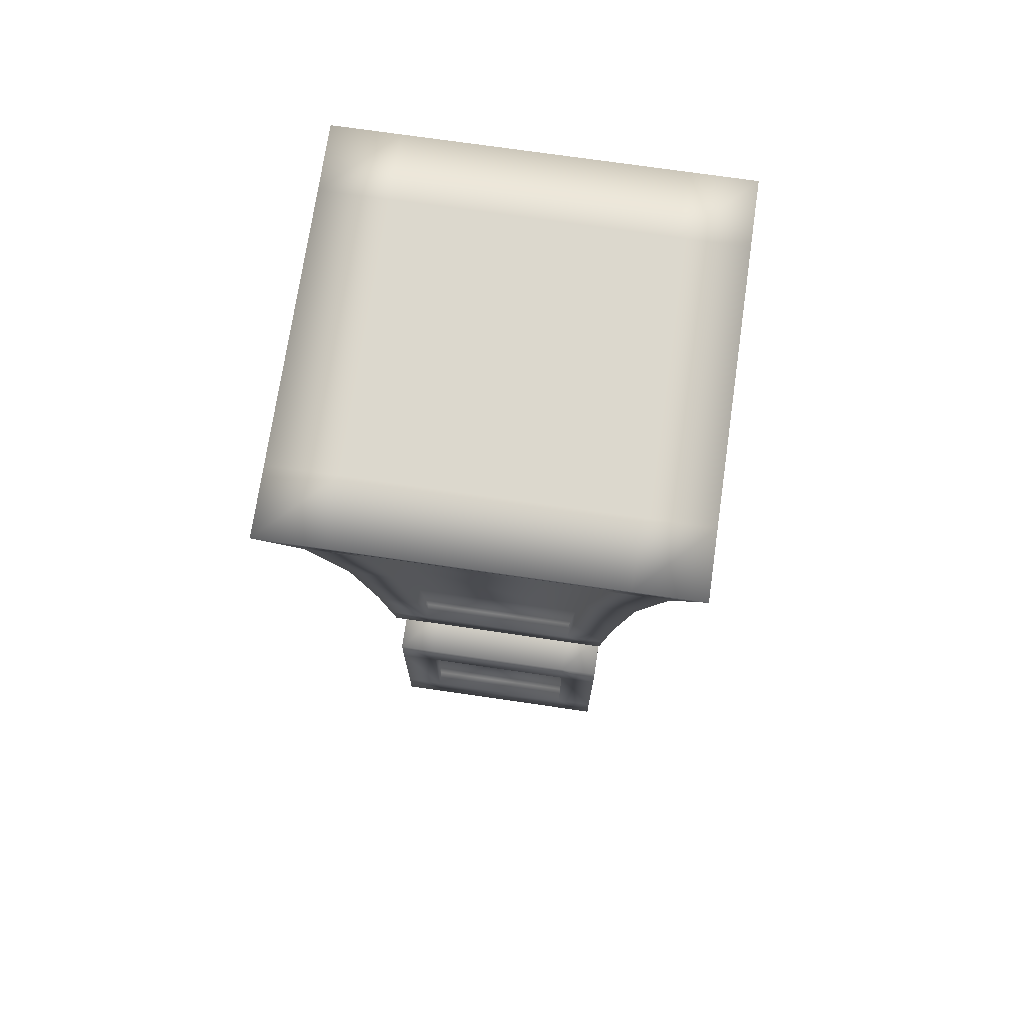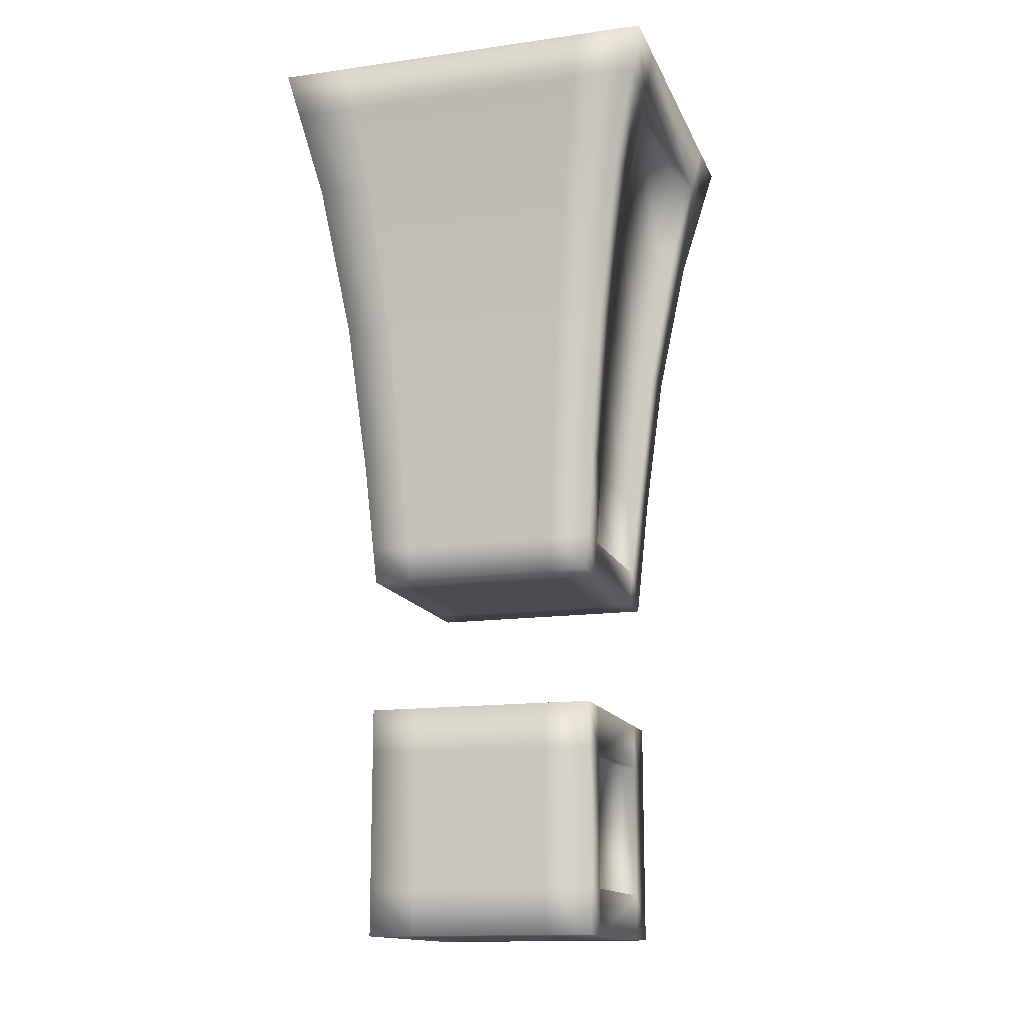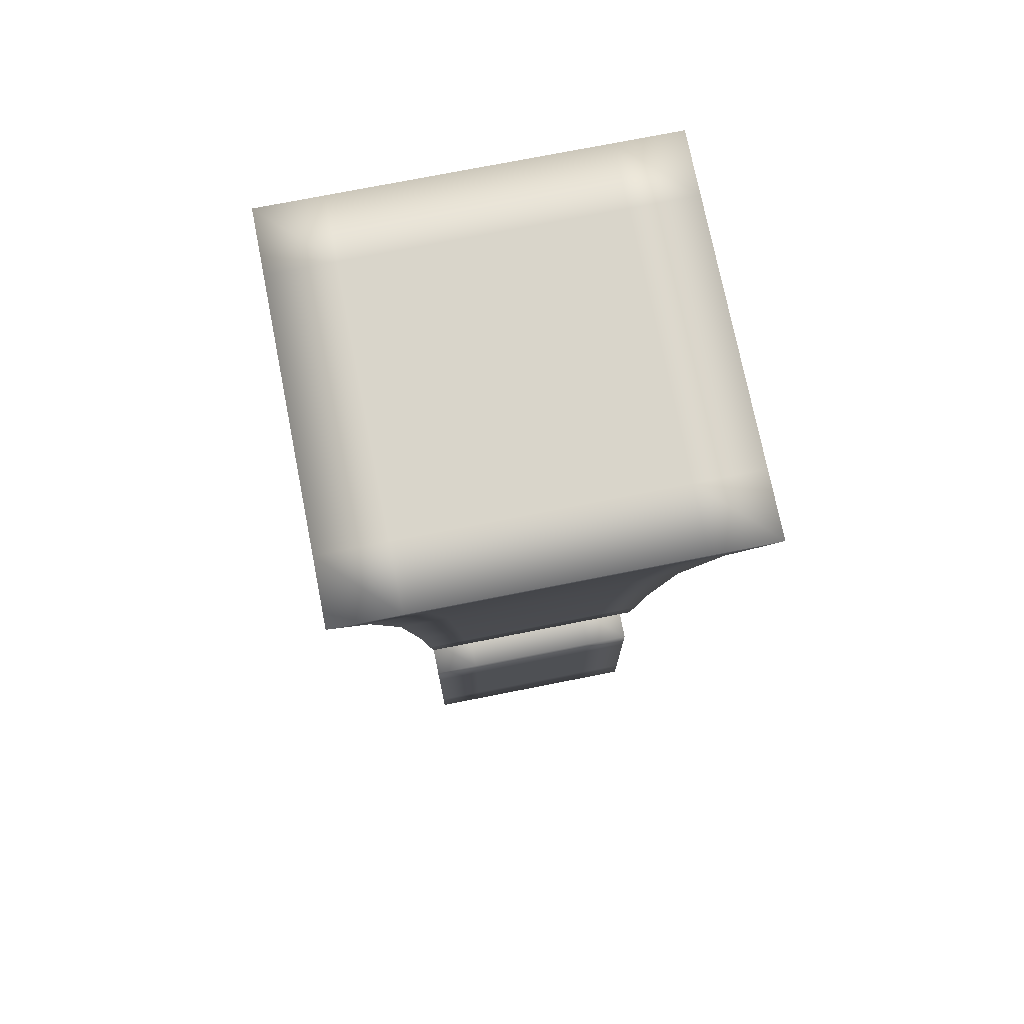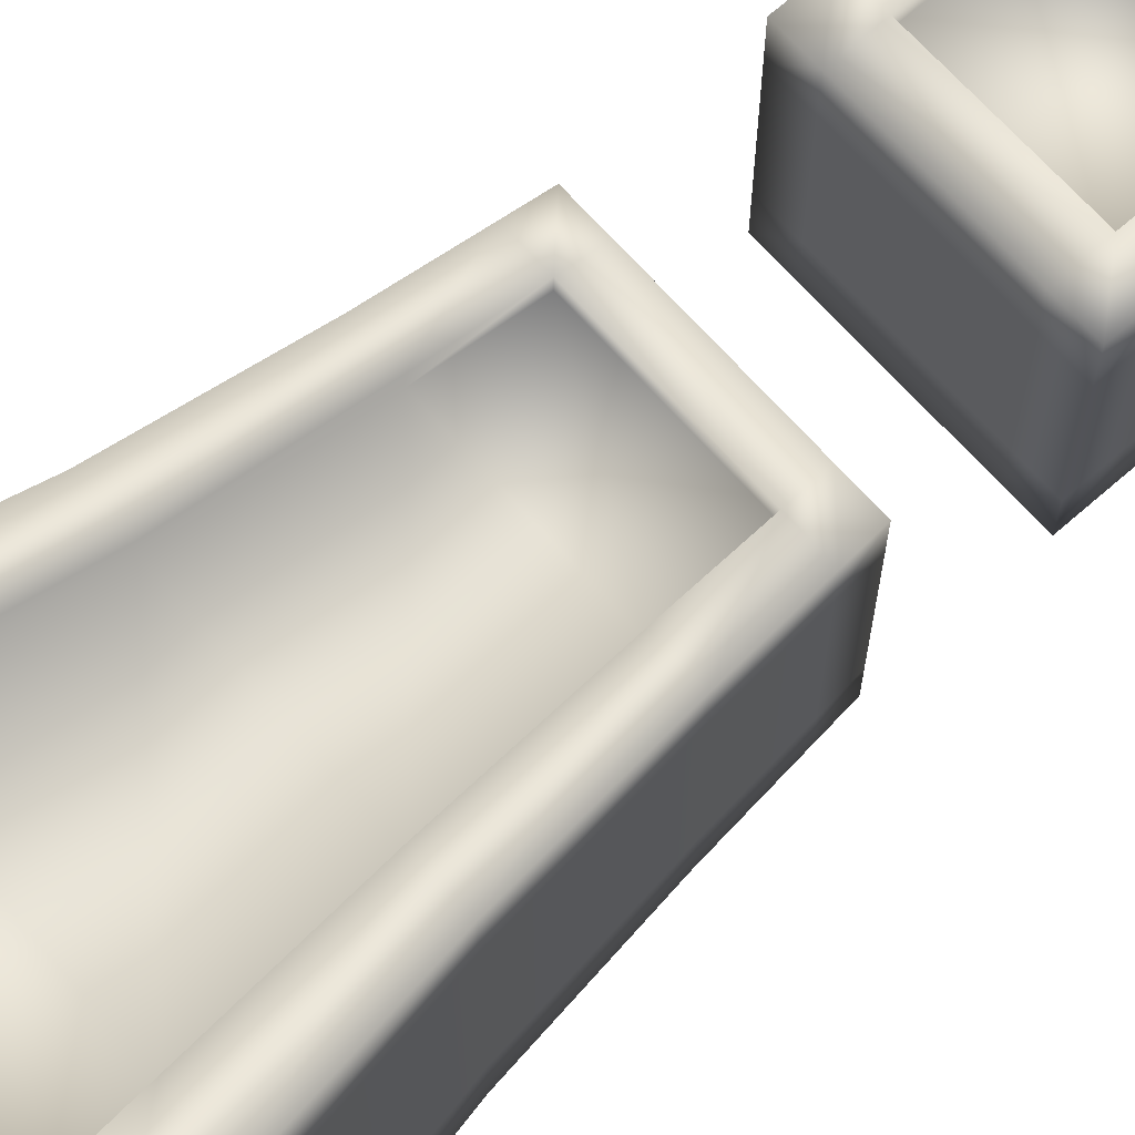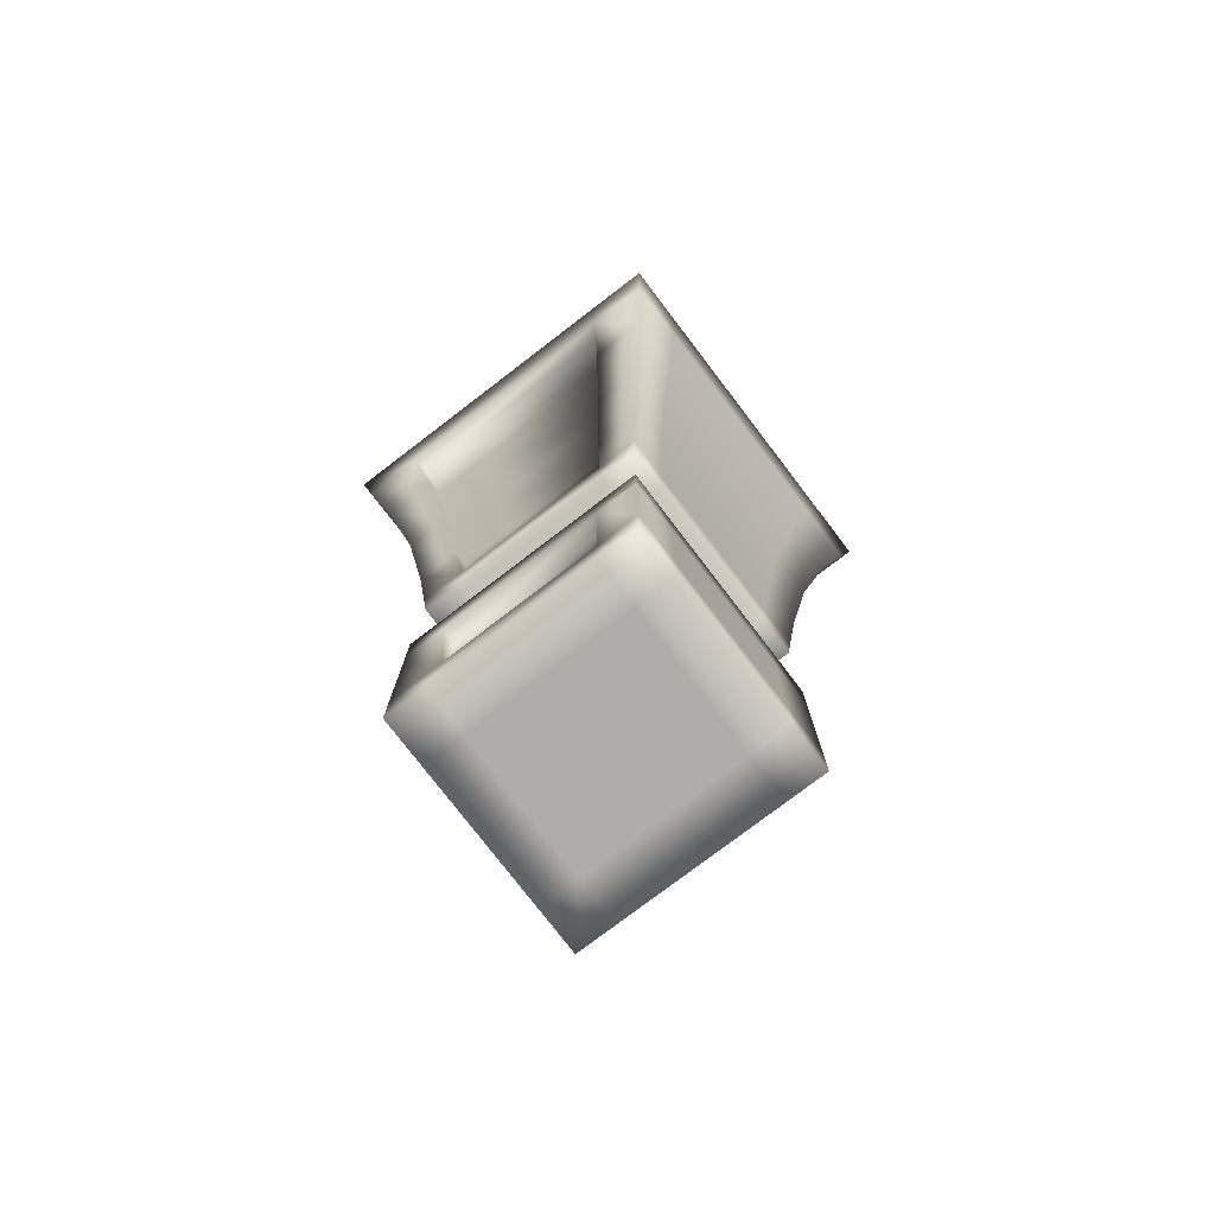
<metadata>
{"format":"obj","ext":"obj","renderer":"f3d","projection":"perspective","resolution":1024,"background":"white","views":[{"elev":72.6,"azim":8.3,"up":"+Y"},{"elev":-14.3,"azim":-73.0,"up":"+Y"},{"elev":74.5,"azim":-101.2,"up":"+Y"},{"elev":67.5,"azim":-131.3,"up":"+Z"},{"elev":-77.3,"azim":37.4,"up":"+Y"}]}
</metadata>
<code>
g ExclamGold
v 0.3751 0.3649 0.2168
v 0.3751 0.3649 0.3638
v 0.2501 0.3649 0.3638
v 0.2501 0.3649 0.2168
v 0.3751 0.3649 -0.2244
v -0.2501 0.3649 0.2168
v -0.2501 0.3649 0.3638
v -0.3751 0.3649 0.3638
v -0.3751 0.3649 0.2168
v -0.2501 0.3649 -0.2244
v -0.3751 0.3649 -0.2244
v 0.2501 0.3649 -0.2244
v 0.3751 0.3649 -0.3714
v 0.2501 0.3649 -0.3714
v -0.2501 0.3649 -0.3714
v -0.3751 0.3649 -0.3714
v -0.3751 -0.3649 0.2168
v -0.3751 -0.3649 0.3638
v -0.2501 -0.3649 0.3638
v -0.2501 -0.3649 0.2168
v -0.3751 -0.3649 -0.2244
v 0.2501 -0.3649 0.2168
v 0.2501 -0.3649 0.3638
v 0.3751 -0.3649 0.3638
v 0.3751 -0.3649 0.2168
v 0.2501 -0.3649 -0.2244
v 0.3751 -0.3649 -0.2244
v -0.2501 -0.3649 -0.2244
v -0.3751 -0.3649 -0.3714
v -0.2501 -0.3649 -0.3714
v 0.2501 -0.3649 -0.3714
v 0.3751 -0.3649 -0.3714
v 0.3751 0.2189 0.3638
v 0.2501 0.3649 0.3638
v 0.3751 0.3649 0.3638
v 0.2501 0.2189 0.3638
v 0.3751 -0.2189 0.3638
v -0.2501 0.2189 0.3638
v -0.2501 0.3649 0.3638
v -0.3751 0.3649 0.3638
v -0.3751 0.2189 0.3638
v -0.2501 -0.2189 0.3638
v -0.3751 -0.2189 0.3638
v 0.2501 -0.2189 0.3638
v 0.3751 -0.3649 0.3638
v 0.2501 0.2189 0.3168
v 0.2501 -0.2189 0.3168
v 0.2501 -0.3649 0.3638
v -0.2501 -0.3649 0.3638
v -0.3751 -0.3649 0.3638
v -0.3751 0.2189 -0.3714
v -0.2501 0.3649 -0.3714
v -0.3751 0.3649 -0.3714
v -0.2501 0.2189 -0.3714
v -0.3751 -0.2189 -0.3714
v 0.2501 0.2189 -0.3714
v 0.2501 0.3649 -0.3714
v 0.3751 0.3649 -0.3714
v 0.3751 0.2189 -0.3714
v 0.2501 -0.2189 -0.3714
v 0.3751 -0.2189 -0.3714
v -0.2501 -0.2189 -0.3714
v -0.3751 -0.3649 -0.3714
v -0.2501 -0.3649 -0.3714
v 0.2501 -0.3649 -0.3714
v 0.3751 -0.3649 -0.3714
v 0.3751 0.2189 -0.3714
v 0.3751 0.3649 -0.2244
v 0.3751 0.3649 -0.3714
v 0.3751 0.2189 -0.2244
v 0.3751 -0.2189 -0.3714
v 0.3751 0.3649 0.2168
v 0.3751 -0.2189 -0.2244
v 0.3751 -0.3649 -0.3714
v 0.3751 -0.3649 -0.2244
v 0.3751 0.2189 0.2168
v 0.3751 0.3649 0.3638
v 0.3751 0.2189 0.3638
v 0.3751 -0.2189 0.2168
v 0.3751 -0.3649 0.2168
v 0.3751 -0.2189 0.3638
v 0.3751 -0.3649 0.3638
v -0.3751 0.2189 0.3638
v -0.3751 0.3649 0.2168
v -0.3751 0.3649 0.3638
v -0.3751 0.2189 0.2168
v -0.3751 -0.2189 0.3638
v -0.3751 0.3649 -0.2244
v -0.3751 -0.2189 0.2168
v -0.3751 -0.3649 0.3638
v -0.3751 -0.3649 0.2168
v -0.3751 0.2189 -0.2244
v -0.3751 0.3649 -0.3714
v -0.3751 0.2189 -0.3714
v -0.3751 -0.2189 -0.2244
v -0.3751 -0.3649 -0.2244
v -0.3751 -0.2189 -0.3714
v -0.3751 -0.3649 -0.3714
v 0.2544 0.9113 0.3668
v 0.2544 0.9113 0.3198
v 0.2704 1.192 0.3434
v 0.2704 1.192 0.3904
v 0.3053 1.676 0.3948
v 0.3053 1.676 0.4418
v 0.3593 2.163 0.4742
v 0.3593 2.163 0.5212
v 0.3973 2.44 0.5435
v 0.3973 2.44 0.5905
v -0.2704 1.192 0.3904
v -0.2544 0.9113 0.3198
v -0.2544 0.9113 0.3668
v -0.2704 1.192 0.3434
v -0.3053 1.676 0.4418
v -0.3053 1.676 0.3948
v -0.3593 2.163 0.5212
v -0.3593 2.163 0.4742
v -0.3973 2.44 0.5905
v -0.3973 2.44 0.5435
v 0.2501 0.2189 0.3638
v 0.2501 0.2189 0.3168
v -0.2501 0.2189 0.3168
v -0.2501 0.2189 0.3638
v -0.2501 0.2189 0.3638
v -0.2501 0.2189 0.3168
v -0.2501 -0.2189 0.3168
v -0.2501 -0.2189 0.3638
v 0.3973 2.44 0.5905
v 0.3973 2.44 0.5435
v -0.3973 2.44 0.5435
v -0.3973 2.44 0.5905
v 0.3593 2.163 0.4742
v -0.3973 2.44 0.5435
v 0.3973 2.44 0.5435
v -0.3593 2.163 0.4742
v 0.3053 1.676 0.3948
v -0.3053 1.676 0.3948
v 0.2704 1.192 0.3434
v -0.3053 1.676 0.3948
v 0.3053 1.676 0.3948
v -0.2704 1.192 0.3434
v 0.2544 0.9113 0.3198
v -0.2544 0.9113 0.3198
v -0.2544 0.9113 0.3668
v -0.2544 0.9113 0.3198
v 0.2544 0.9113 0.3198
v 0.2544 0.9113 0.3668
v 0.6245 2.578 0.4144
v 0.6245 2.578 0.6251
v 0.4163 2.578 0.6251
v 0.4163 2.578 0.4144
v 0.6245 2.578 -0.4286
v -0.4163 2.578 0.6251
v 0.4163 2.578 -0.4286
v 0.6245 2.578 -0.6394
v 0.4163 2.578 -0.6394
v -0.4163 2.578 -0.6394
v -0.4163 2.578 0.4144
v -0.6245 2.578 0.6251
v -0.6245 2.578 0.4144
v -0.4163 2.578 -0.4286
v -0.6245 2.578 -0.4286
v -0.6245 2.578 -0.6394
v -0.3719 0.7982 0.2359
v -0.3719 0.7982 0.3574
v -0.2479 0.7982 0.3574
v -0.2479 0.7982 0.2359
v -0.3719 0.7982 -0.2501
v 0.2479 0.7982 0.3574
v -0.2479 0.7982 -0.2501
v -0.3719 0.7982 -0.3716
v -0.2479 0.7982 -0.3716
v 0.2479 0.7982 -0.3716
v 0.2479 0.7982 0.2359
v 0.3719 0.7982 0.3574
v 0.3719 0.7982 0.2359
v 0.2479 0.7982 -0.2501
v 0.3719 0.7982 -0.2501
v 0.3719 0.7982 -0.3716
v 0.596 2.44 0.5905
v 0.4163 2.578 0.6251
v 0.6245 2.578 0.6251
v 0.3973 2.44 0.5905
v 0.539 2.163 0.5212
v -0.4163 2.578 0.6251
v 0.3593 2.163 0.5212
v 0.458 1.676 0.4418
v 0.3053 1.676 0.4418
v 0.4055 1.192 0.3904
v 0.2704 1.192 0.3904
v 0.3815 0.9113 0.3668
v -0.3973 2.44 0.5905
v -0.6245 2.578 0.6251
v -0.596 2.44 0.5905
v -0.3593 2.163 0.5212
v -0.539 2.163 0.5212
v -0.3053 1.676 0.4418
v -0.458 1.676 0.4418
v -0.2704 1.192 0.3904
v -0.4055 1.192 0.3904
v 0.2544 0.9113 0.3668
v 0.3719 0.7982 0.3574
v 0.2479 0.7982 0.3574
v -0.2544 0.9113 0.3668
v -0.3815 0.9113 0.3668
v -0.2479 0.7982 0.3574
v -0.3719 0.7982 0.3574
v 0.2501 0.2189 0.3168
v 0.2501 -0.2189 0.3168
v -0.2501 -0.2189 0.3168
v -0.2501 0.2189 0.3168
v -0.596 2.44 -0.6047
v -0.4163 2.578 -0.6394
v -0.6245 2.578 -0.6394
v -0.3973 2.44 -0.6047
v -0.539 2.163 -0.5354
v 0.4163 2.578 -0.6394
v -0.3593 2.163 -0.5354
v -0.458 1.676 -0.456
v 0.3973 2.44 -0.6047
v 0.6245 2.578 -0.6394
v 0.596 2.44 -0.6047
v 0.3593 2.163 -0.5354
v 0.539 2.163 -0.5354
v -0.3053 1.676 -0.456
v -0.4055 1.192 -0.4046
v 0.3053 1.676 -0.456
v 0.458 1.676 -0.456
v -0.2704 1.192 -0.4046
v -0.3815 0.9113 -0.3811
v 0.2704 1.192 -0.4046
v 0.4055 1.192 -0.4046
v -0.2544 0.9113 -0.3811
v -0.3719 0.7982 -0.3716
v -0.2479 0.7982 -0.3716
v 0.2544 0.9113 -0.3811
v 0.3815 0.9113 -0.3811
v 0.2479 0.7982 -0.3716
v 0.3719 0.7982 -0.3716
v -0.2501 -0.2189 0.3638
v -0.2501 -0.2189 0.3168
v 0.2501 -0.2189 0.3168
v 0.2501 -0.2189 0.3638
v 0.3719 0.7982 0.2359
v 0.3719 0.7982 0.3574
v 0.3815 0.9113 0.3668
v 0.3815 0.9113 0.2422
v 0.3719 0.7982 -0.2501
v 0.4055 1.192 0.3904
v 0.3815 0.9113 -0.2564
v 0.3719 0.7982 -0.3716
v 0.3815 0.9113 -0.3811
v 0.4055 1.192 0.2579
v 0.458 1.676 0.4418
v 0.4055 1.192 -0.2721
v 0.4055 1.192 -0.4046
v 0.458 1.676 0.2921
v 0.539 2.163 0.5212
v 0.458 1.676 -0.3064
v 0.458 1.676 -0.456
v 0.539 2.163 0.3451
v 0.596 2.44 0.5905
v 0.539 2.163 -0.3593
v 0.539 2.163 -0.5354
v 0.596 2.44 0.3913
v 0.6245 2.578 0.6251
v 0.6245 2.578 0.4144
v 0.596 2.44 -0.4055
v 0.596 2.44 -0.6047
v 0.6245 2.578 -0.4286
v 0.6245 2.578 -0.6394
v -0.3719 0.7982 -0.2501
v -0.3719 0.7982 -0.3716
v -0.3815 0.9113 -0.3811
v -0.3815 0.9113 -0.2564
v -0.3719 0.7982 0.2359
v -0.4055 1.192 -0.4046
v -0.3815 0.9113 0.2422
v -0.3719 0.7982 0.3574
v -0.3815 0.9113 0.3668
v -0.4055 1.192 -0.2721
v -0.458 1.676 -0.456
v -0.4055 1.192 0.2579
v -0.4055 1.192 0.3904
v -0.458 1.676 -0.3064
v -0.539 2.163 -0.5354
v -0.458 1.676 0.2921
v -0.458 1.676 0.4418
v -0.539 2.163 -0.3593
v -0.596 2.44 -0.6047
v -0.539 2.163 0.3451
v -0.539 2.163 0.5212
v -0.596 2.44 -0.4055
v -0.6245 2.578 -0.6394
v -0.6245 2.578 -0.4286
v -0.596 2.44 0.3913
v -0.596 2.44 0.5905
v -0.6245 2.578 0.4144
v -0.6245 2.578 0.6251
g ExclamGold_0
f 3 2 1
f 4 3 1
f 4 1 5
f 3 4 6
f 7 3 6
f 8 7 6
f 9 8 6
f 9 6 10
f 6 4 10
f 11 9 10
f 12 4 5
f 4 12 10
f 12 5 13
f 14 12 13
f 12 14 15
f 10 12 15
f 11 10 15
f 16 11 15
f 19 18 17
f 20 19 17
f 20 17 21
f 19 20 22
f 23 19 22
f 24 23 22
f 25 24 22
f 25 22 26
f 22 20 26
f 27 25 26
f 28 20 21
f 20 28 26
f 28 21 29
f 30 28 29
f 28 30 31
f 26 28 31
f 27 26 31
f 32 27 31
f 35 34 33
f 34 36 33
f 33 36 37
f 38 36 34
f 39 38 34
f 39 40 38
f 40 41 38
f 38 41 42
f 41 43 42
f 36 44 37
f 37 44 45
f 36 46 44
f 46 47 44
f 44 48 45
f 49 48 44
f 42 49 44
f 42 43 49
f 43 50 49
f 53 52 51
f 52 54 51
f 51 54 55
f 56 54 52
f 57 56 52
f 57 58 56
f 58 59 56
f 56 59 60
f 56 60 54
f 59 61 60
f 54 62 55
f 60 62 54
f 55 62 63
f 62 64 63
f 65 64 62
f 60 65 62
f 60 61 65
f 61 66 65
f 69 68 67
f 68 70 67
f 67 70 71
f 68 72 70
f 70 73 71
f 71 73 74
f 73 75 74
f 72 76 70
f 70 76 73
f 72 77 76
f 77 78 76
f 73 79 75
f 76 79 73
f 76 78 79
f 79 80 75
f 78 81 79
f 79 81 80
f 81 82 80
f 85 84 83
f 84 86 83
f 83 86 87
f 84 88 86
f 86 89 87
f 87 89 90
f 89 91 90
f 88 92 86
f 86 92 89
f 88 93 92
f 93 94 92
f 89 95 91
f 92 95 89
f 92 94 95
f 95 96 91
f 94 97 95
f 95 97 96
f 97 98 96
f 101 100 99
f 102 101 99
f 103 101 102
f 104 103 102
f 105 103 104
f 106 105 104
f 107 105 106
f 108 107 106
f 111 110 109
f 110 112 109
f 109 112 113
f 112 114 113
f 113 114 115
f 114 116 115
f 115 116 117
f 116 118 117
f 121 120 119
f 122 121 119
f 125 124 123
f 126 125 123
f 129 128 127
f 130 129 127
f 133 132 131
f 132 134 131
f 131 134 135
f 134 136 135
f 139 138 137
f 138 140 137
f 137 140 141
f 140 142 141
f 145 144 143
f 146 145 143
f 149 148 147
f 150 149 147
f 150 147 151
f 152 149 150
f 153 150 151
f 153 151 154
f 155 153 154
f 153 155 156
f 157 152 150
f 157 150 153
f 158 152 157
f 159 158 157
f 160 157 153
f 159 157 160
f 160 153 156
f 161 159 160
f 161 160 156
f 162 161 156
f 165 164 163
f 166 165 163
f 166 163 167
f 168 165 166
f 169 166 167
f 169 167 170
f 171 169 170
f 169 171 172
f 173 168 166
f 173 166 169
f 174 168 173
f 175 174 173
f 176 173 169
f 175 173 176
f 176 169 172
f 177 175 176
f 177 176 172
f 178 177 172
f 181 180 179
f 180 182 179
f 179 182 183
f 180 184 182
f 182 185 183
f 183 185 186
f 185 187 186
f 186 187 188
f 187 189 188
f 188 189 190
f 184 191 182
f 184 192 191
f 192 193 191
f 191 193 194
f 193 195 194
f 194 195 196
f 195 197 196
f 196 197 198
f 197 199 198
f 189 200 190
f 190 200 201
f 200 202 201
f 198 199 203
f 200 203 202
f 199 204 203
f 203 205 202
f 203 204 205
f 204 206 205
f 209 208 207
f 210 209 207
f 213 212 211
f 212 214 211
f 211 214 215
f 212 216 214
f 214 217 215
f 215 217 218
f 216 219 214
f 214 219 217
f 216 220 219
f 220 221 219
f 219 221 222
f 219 222 217
f 221 223 222
f 217 224 218
f 217 222 224
f 218 224 225
f 222 223 226
f 222 226 224
f 223 227 226
f 224 228 225
f 224 226 228
f 225 228 229
f 226 227 230
f 226 230 228
f 227 231 230
f 228 232 229
f 228 230 232
f 229 232 233
f 232 234 233
f 230 231 235
f 230 235 232
f 232 235 234
f 231 236 235
f 235 237 234
f 235 236 237
f 236 238 237
f 241 240 239
f 242 241 239
f 245 244 243
f 246 245 243
f 246 243 247
f 248 245 246
f 249 246 247
f 249 247 250
f 251 249 250
f 252 248 246
f 252 246 249
f 253 248 252
f 254 249 251
f 254 252 249
f 255 254 251
f 256 253 252
f 256 252 254
f 257 253 256
f 258 254 255
f 258 256 254
f 259 258 255
f 260 257 256
f 260 256 258
f 261 257 260
f 262 258 259
f 262 260 258
f 263 262 259
f 264 261 260
f 264 260 262
f 265 261 264
f 266 265 264
f 267 262 263
f 267 264 262
f 266 264 267
f 268 267 263
f 269 266 267
f 269 267 268
f 270 269 268
f 273 272 271
f 274 273 271
f 274 271 275
f 276 273 274
f 277 274 275
f 277 275 278
f 279 277 278
f 280 276 274
f 280 274 277
f 281 276 280
f 282 277 279
f 282 280 277
f 283 282 279
f 284 281 280
f 284 280 282
f 285 281 284
f 286 282 283
f 286 284 282
f 287 286 283
f 288 285 284
f 288 284 286
f 289 285 288
f 290 286 287
f 290 288 286
f 291 290 287
f 292 289 288
f 292 288 290
f 293 289 292
f 294 293 292
f 295 290 291
f 295 292 290
f 294 292 295
f 296 295 291
f 297 294 295
f 297 295 296
f 298 297 296

</code>
